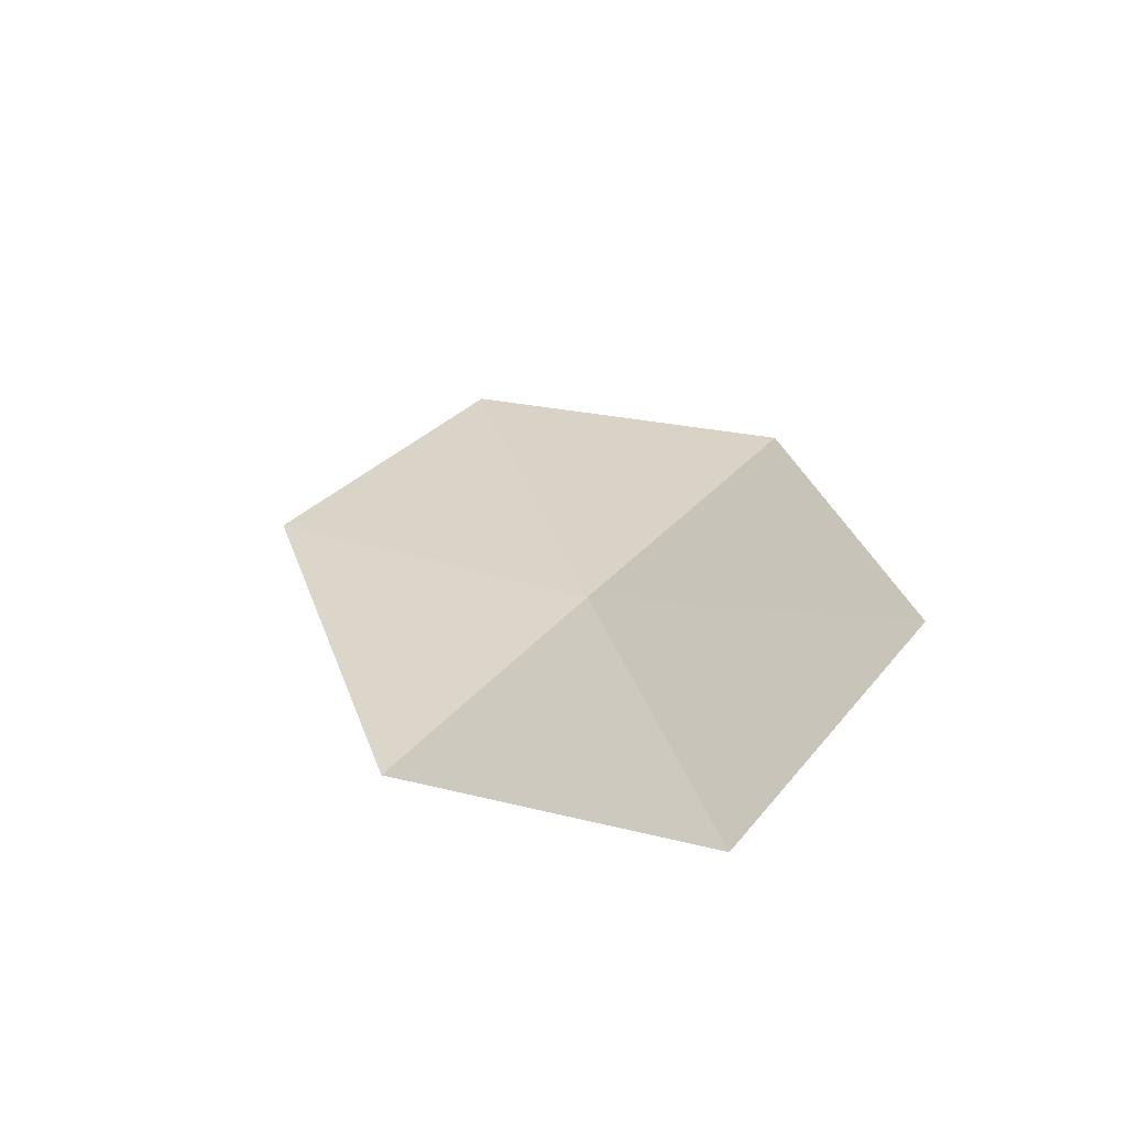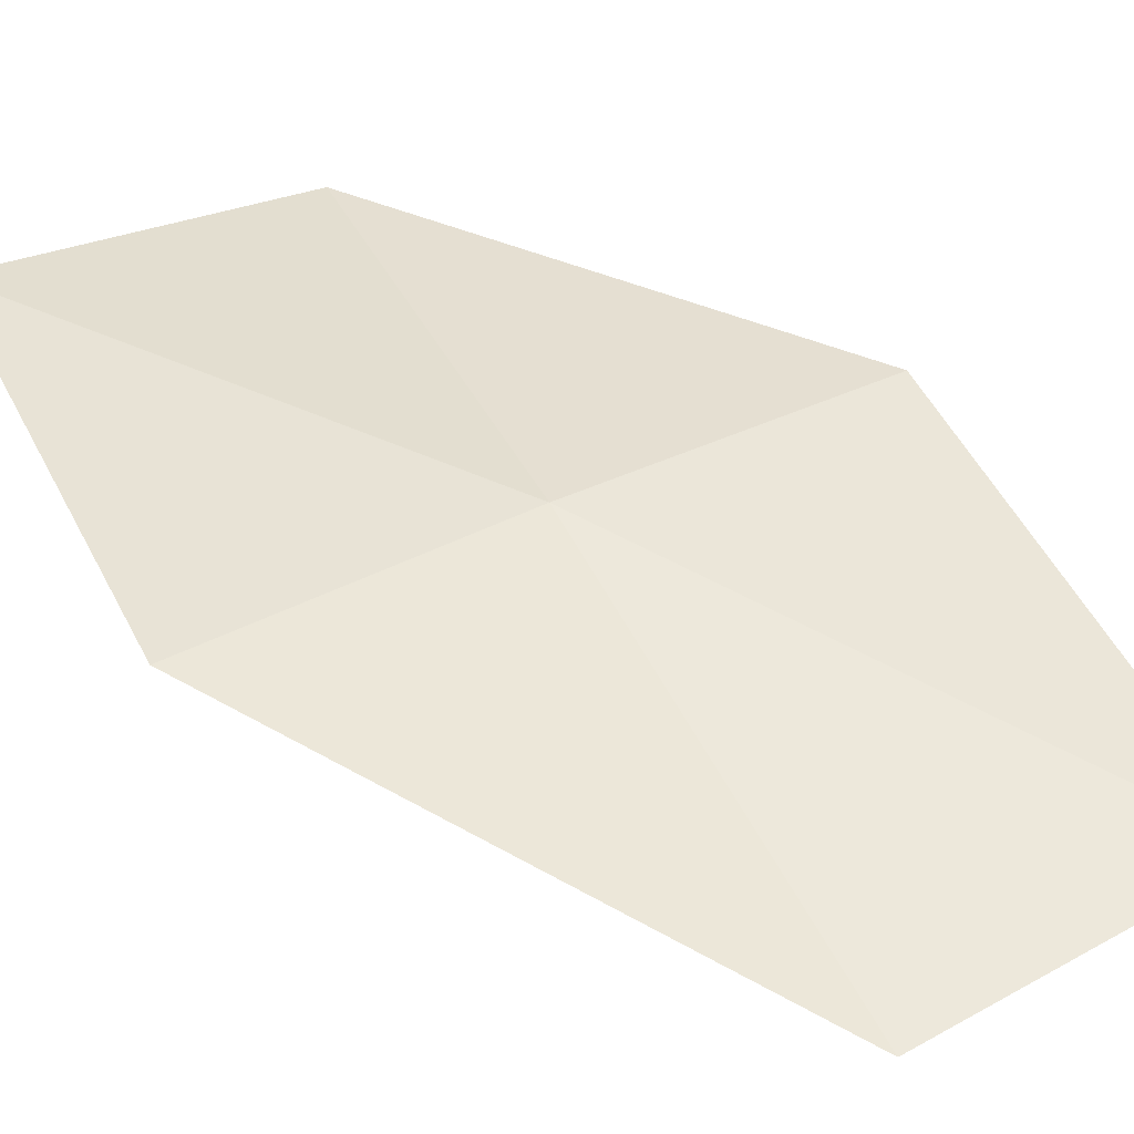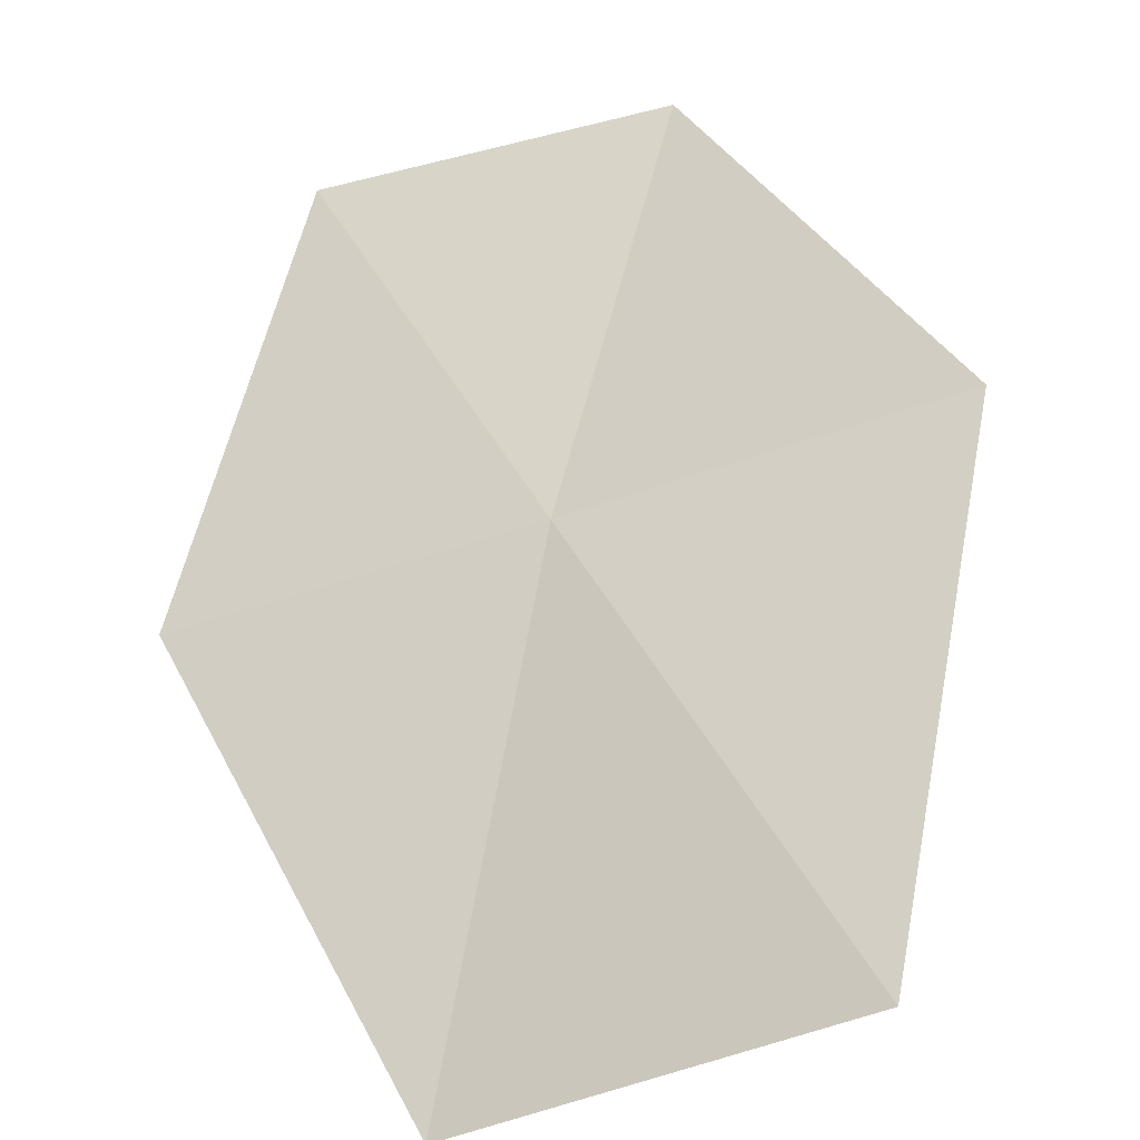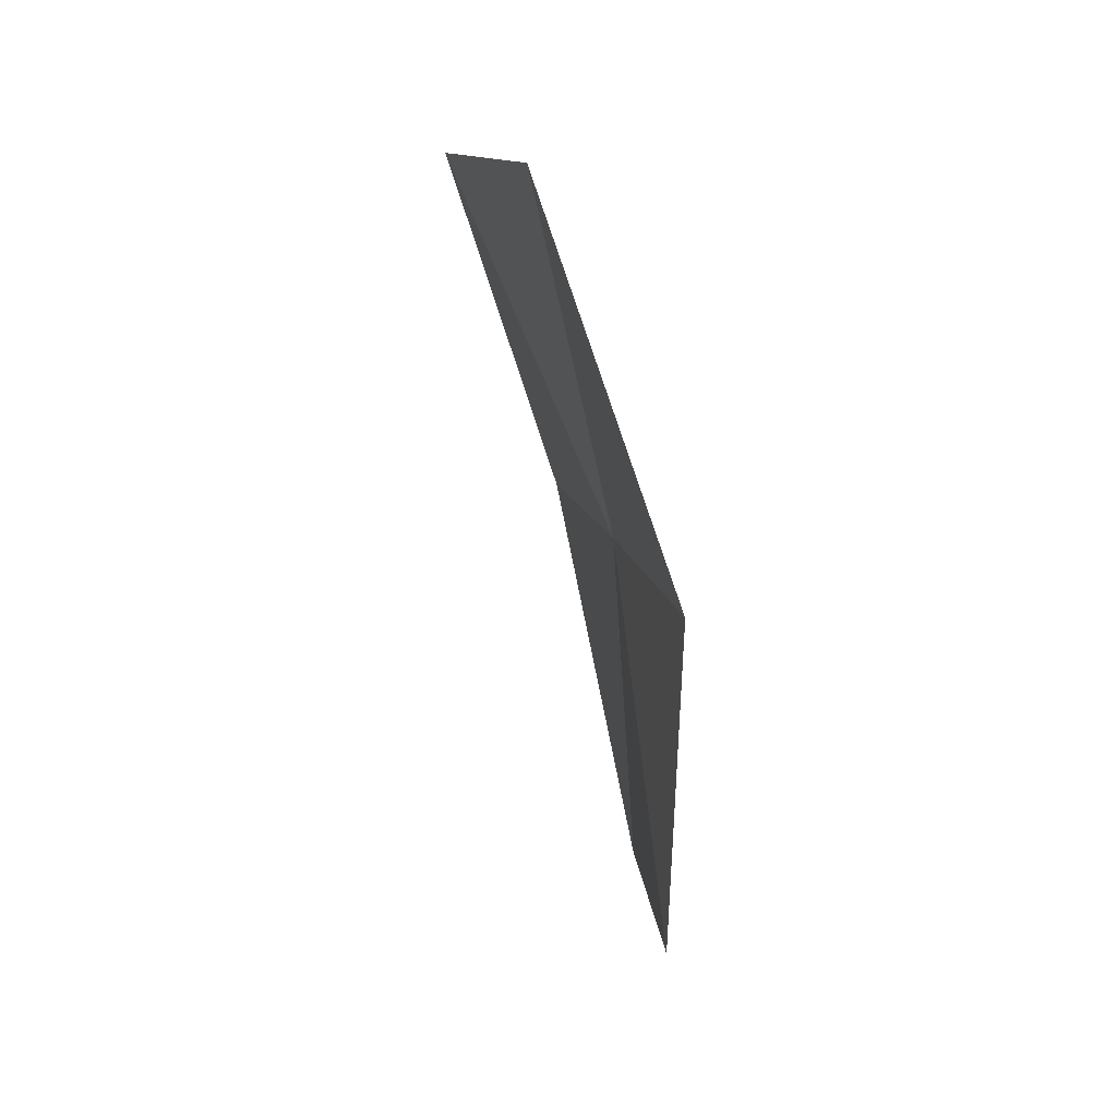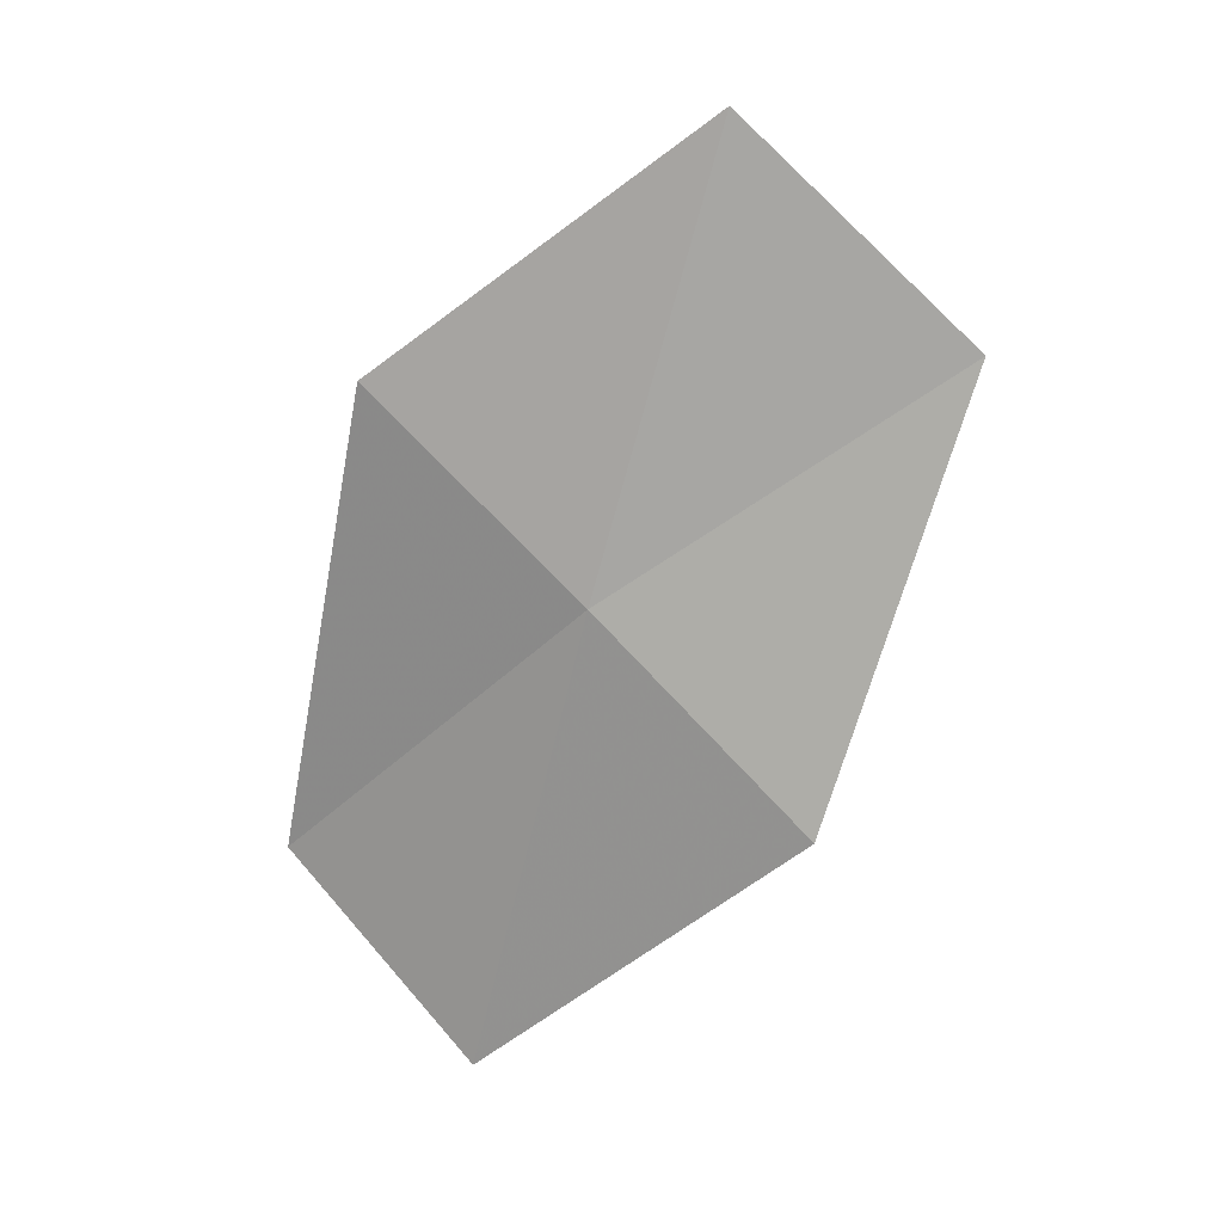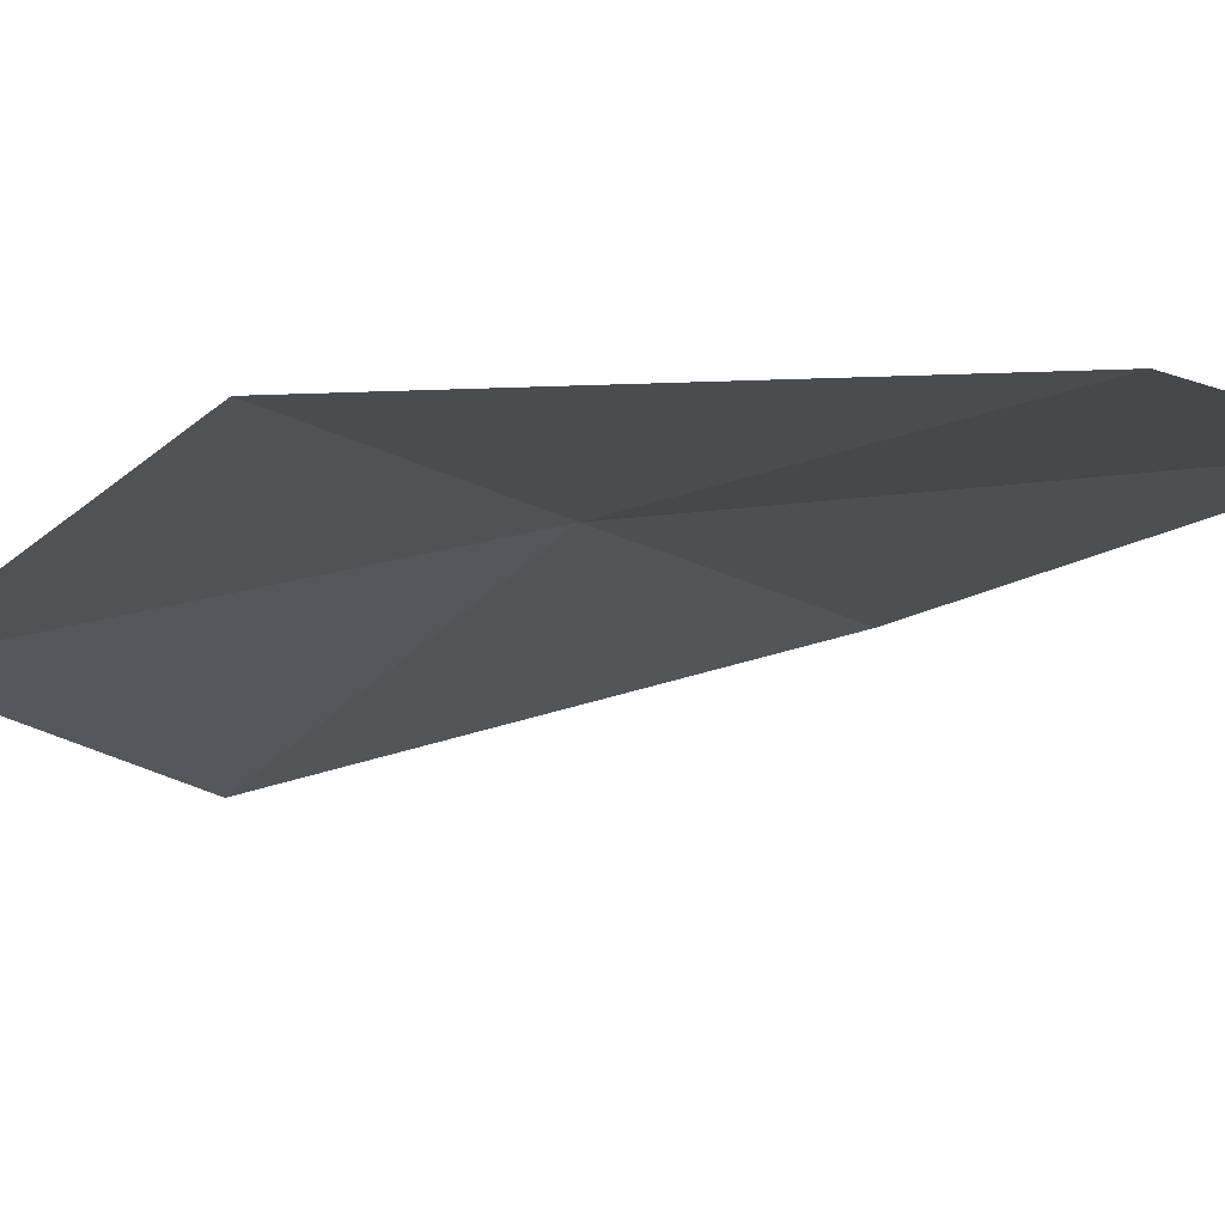
<metadata>
{"format":"obj","ext":"obj","renderer":"f3d","projection":"perspective","resolution":1024,"background":"white","views":[{"elev":-60.0,"azim":54.1,"up":"+Z"},{"elev":77.6,"azim":106.0,"up":"+Y"},{"elev":24.8,"azim":-32.9,"up":"+Y"},{"elev":56.8,"azim":106.8,"up":"+Z"},{"elev":18.5,"azim":-129.3,"up":"+Z"},{"elev":14.4,"azim":88.5,"up":"+Y"}]}
</metadata>
<code>
v 52.51 48.32 38.8
v 53.19 48.73 39.5
v 53.57 48.85 37.74
v 52.88 48.55 37.05
v 51.65 47.42 39.66
v 52.28 47.94 40.41
v 51.86 47.9 38.08
f 1 3 2
f 1 4 3
f 1 6 5
f 1 5 7
f 1 2 6
f 1 7 4

</code>
